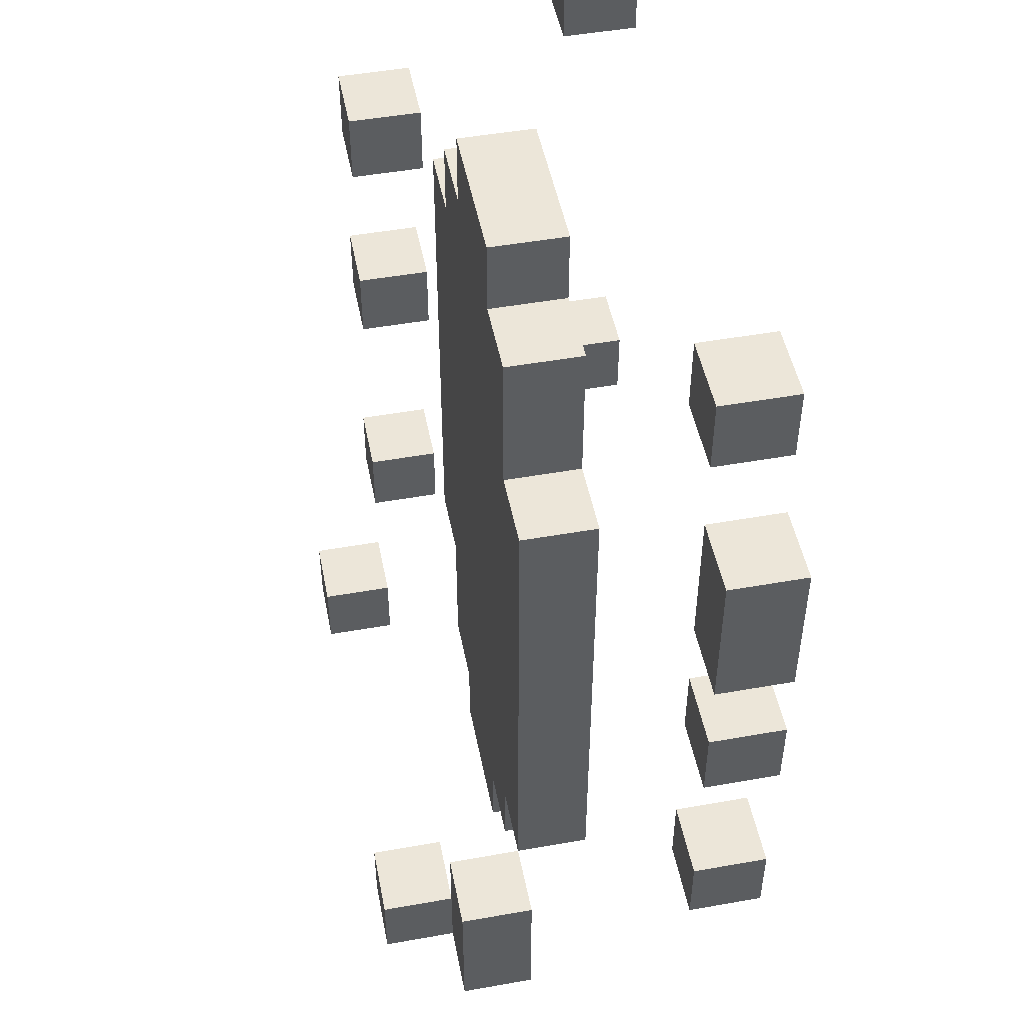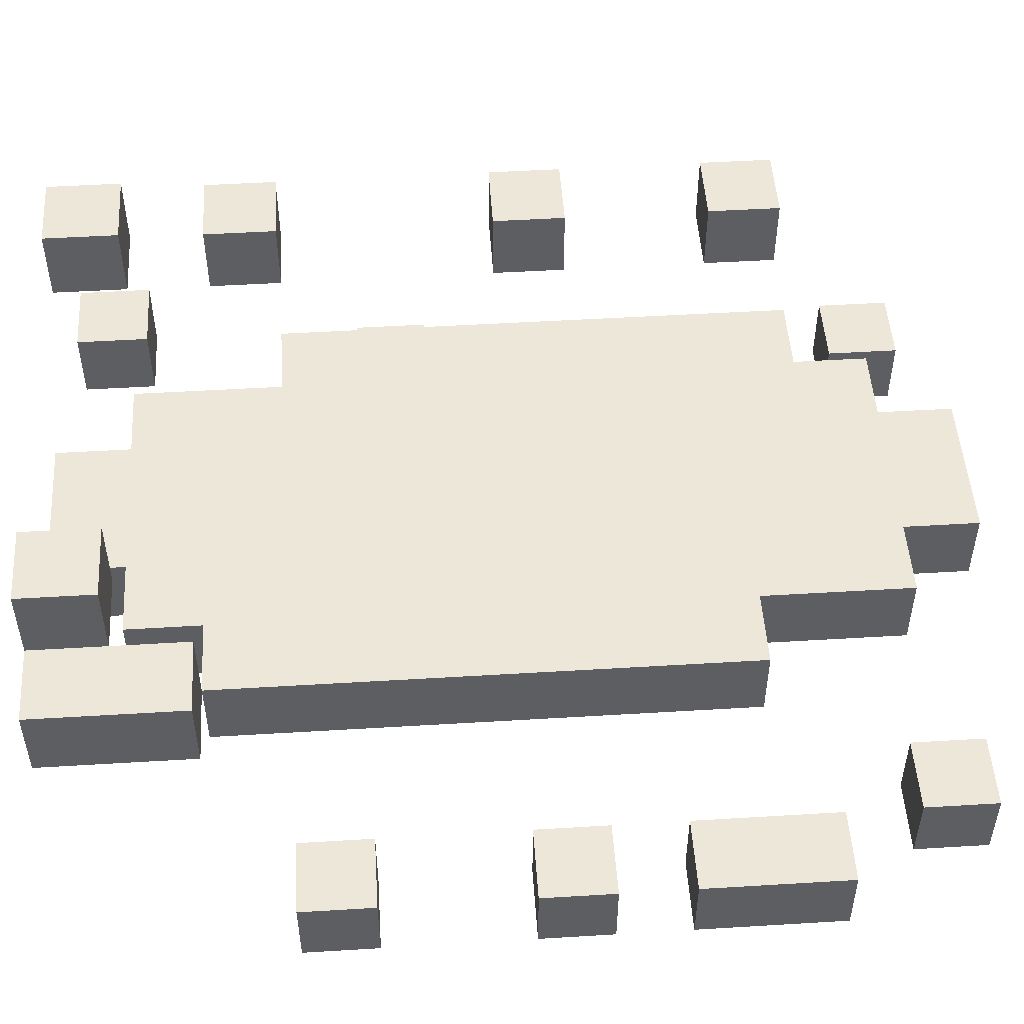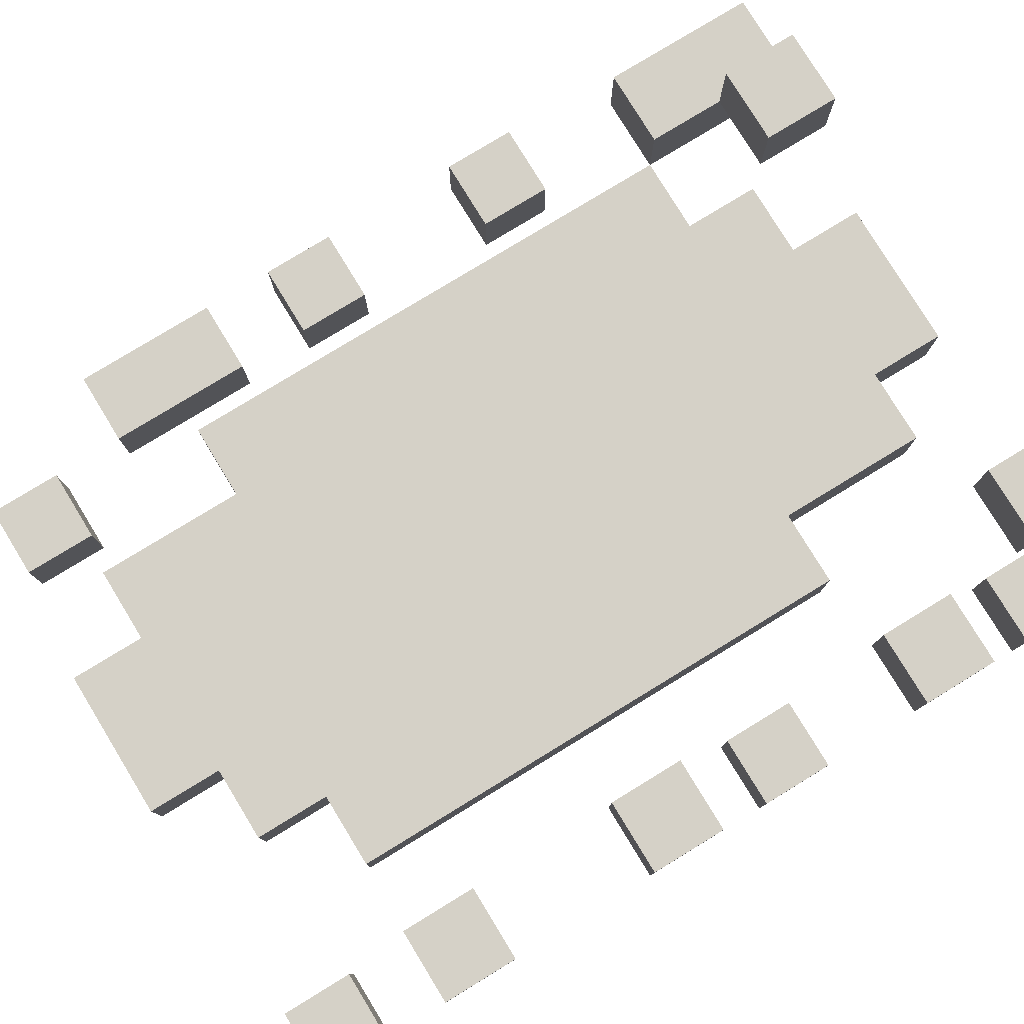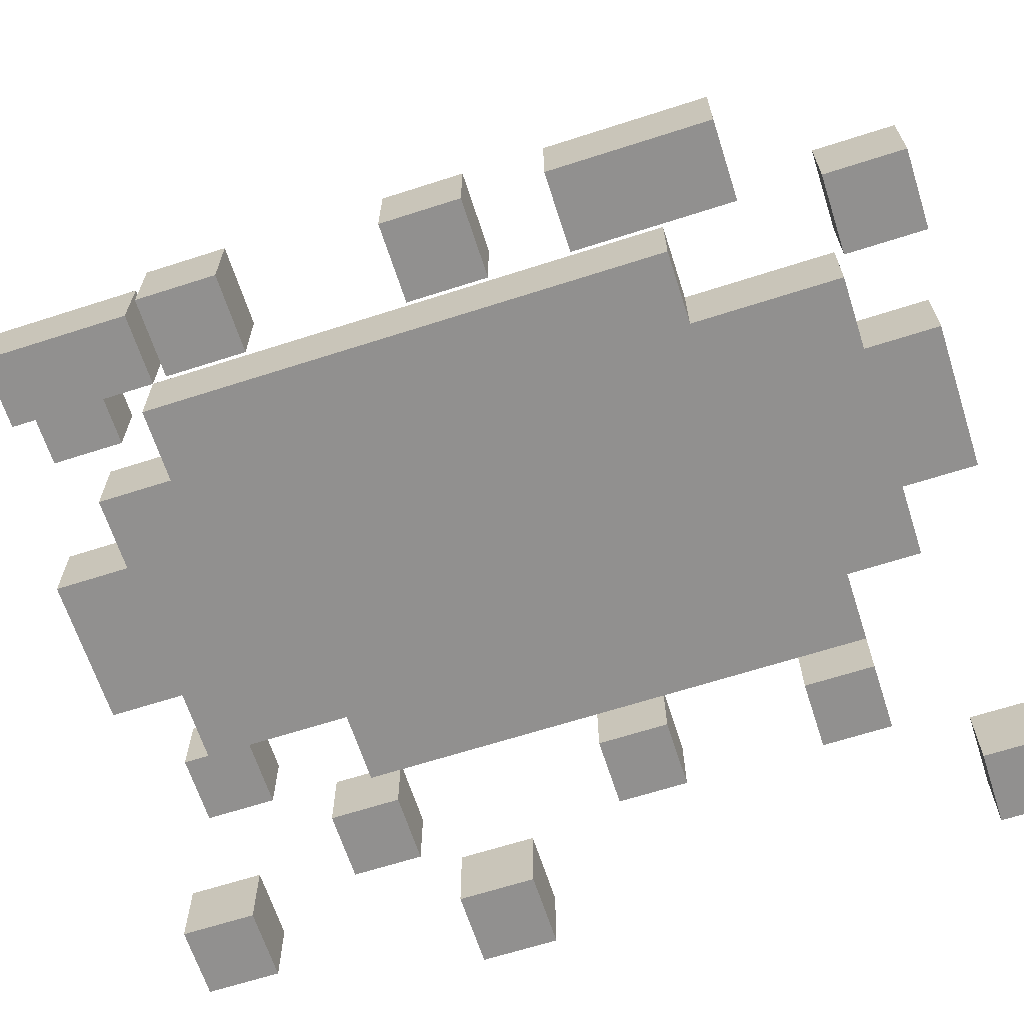
<metadata>
{"format":"obj","ext":"obj","renderer":"f3d","projection":"perspective","resolution":1024,"background":"white","views":[{"elev":49.3,"azim":78.9,"up":"+Y"},{"elev":50.2,"azim":86.2,"up":"+Z"},{"elev":79.2,"azim":-121.4,"up":"+Z"},{"elev":-65.7,"azim":107.9,"up":"+Z"}]}
</metadata>
<code>
o
v 2.7 0 -0.1
v 2.7 0 -0.2
v 2.7 0.1 -0.1
v 2.7 0.1 -0.2
v 2.7 0.2 0.1
v 2.7 0.2 0
v 2.7 0.3 0.1
v 2.7 0.3 0
v 2.7 0.4 -0.2
v 2.7 0.4 -0.3
v 2.7 0.5 -0.2
v 2.7 0.5 -0.3
v 2.7 0.6 0.1
v 2.7 0.6 0
v 2.7 0.7 0.1
v 2.7 0.7 0
v 2.7 0.9 0.1
v 2.7 0.9 0
v 2.7 1 0.1
v 2.7 1 0
v 2.7 1.1 -0.2
v 2.7 1.1 -0.3
v 2.7 1.2 -0.2
v 2.7 1.2 -0.3
v 2.8 0 0.2
v 2.8 0 0.1
v 2.8 0.1 0.2
v 2.8 0.1 0.1
v 2.9 0.3 0
v 2.9 0.3 -0.1
v 2.9 1 0
v 2.9 1 -0.1
v 3 0.1 0
v 3 0.1 -0.1
v 3 0.3 0
v 3 0.3 -0.1
v 3 1 0
v 3 1 -0.1
v 3 1.1 0
v 3 1.1 -0.1
v 3.1 0 0
v 3.1 0 -0.1
v 3.1 0.1 0
v 3.1 0.1 -0.1
v 3.1 1.1 0
v 3.1 1.1 -0.1
v 3.1 1.2 0
v 3.1 1.2 -0.1
v 3.4 0 0.2
v 3.4 0 0.1
v 3.4 0.1 0.2
v 3.4 0.1 0.1
v 3.5 0 0.1
v 3.5 0 0
v 3.5 0.1 0.1
v 3.5 0.2 0.1
v 3.5 0.2 0
v 3.5 1.1 -0.2
v 3.5 1.1 -0.3
v 3.5 1.2 -0.2
v 3.5 1.2 -0.3
v 3.6 0.3 -0.2
v 3.6 0.3 -0.3
v 3.6 0.4 -0.2
v 3.6 0.4 -0.3
v 3.6 0.6 -0.2
v 3.6 0.6 -0.3
v 3.6 0.7 -0.2
v 3.6 0.7 -0.3
v 3.6 0.8 -0.2
v 3.6 0.8 -0.3
v 3.6 1 -0.2
v 3.6 1 -0.3
v 2.8 0 -0.1
v 2.8 0 -0.2
v 2.8 0.1 -0.1
v 2.8 0.1 -0.2
v 2.8 0.2 0.1
v 2.8 0.2 0
v 2.8 0.3 0.1
v 2.8 0.3 0
v 2.8 0.4 -0.2
v 2.8 0.4 -0.3
v 2.8 0.5 -0.2
v 2.8 0.5 -0.3
v 2.8 0.6 0.1
v 2.8 0.6 0
v 2.8 0.7 0.1
v 2.8 0.7 0
v 2.8 0.9 0.1
v 2.8 0.9 0
v 2.8 1 0.1
v 2.8 1 0
v 2.8 1.1 -0.2
v 2.8 1.1 -0.3
v 2.8 1.2 -0.2
v 2.8 1.2 -0.3
v 2.9 0 0.2
v 2.9 0 0.1
v 2.9 0.1 0.2
v 2.9 0.1 0.1
v 3.3 0 0
v 3.3 0 -0.1
v 3.3 0.1 0
v 3.3 0.1 -0.1
v 3.3 1.1 0
v 3.3 1.1 -0.1
v 3.3 1.2 0
v 3.3 1.2 -0.1
v 3.4 0.1 0
v 3.4 0.1 -0.1
v 3.4 0.2 0
v 3.4 0.2 -0.1
v 3.4 0.9 0
v 3.4 0.9 -0.1
v 3.4 1.1 0
v 3.4 1.1 -0.1
v 3.5 0 0.2
v 3.5 0 0.1
v 3.5 0.1 0.2
v 3.5 0.1 0.1
v 3.5 0.2 0
v 3.5 0.2 -0.1
v 3.5 0.9 0
v 3.5 0.9 -0.1
v 3.6 0 0.1
v 3.6 0 0
v 3.6 0.2 0.1
v 3.6 0.2 0
v 3.6 1.1 -0.2
v 3.6 1.1 -0.3
v 3.6 1.2 -0.2
v 3.6 1.2 -0.3
v 3.7 0.3 -0.2
v 3.7 0.3 -0.3
v 3.7 0.4 -0.2
v 3.7 0.4 -0.3
v 3.7 0.6 -0.2
v 3.7 0.6 -0.3
v 3.7 0.7 -0.2
v 3.7 0.7 -0.3
v 3.7 0.8 -0.2
v 3.7 0.8 -0.3
v 3.7 1 -0.2
v 3.7 1 -0.3
v 2.8 0 0.2
v 2.8 0.1 0.2
v 2.9 0 0.2
v 2.9 0.1 0.2
v 3.4 0 0.2
v 3.4 0.1 0.2
v 3.5 0 0.2
v 3.5 0.1 0.2
v 2.7 0.2 0.1
v 2.7 0.3 0.1
v 2.7 0.6 0.1
v 2.7 0.7 0.1
v 2.7 0.9 0.1
v 2.7 1 0.1
v 2.8 0.2 0.1
v 2.8 0.3 0.1
v 2.8 0.6 0.1
v 2.8 0.7 0.1
v 2.8 0.9 0.1
v 2.8 1 0.1
v 3.5 0 0.1
v 3.5 0.1 0.1
v 3.5 0.2 0.1
v 3.6 0 0.1
v 3.6 0.2 0.1
v 2.9 0.3 0
v 2.9 1 0
v 3 0.1 0
v 3 0.3 0
v 3 1 0
v 3 1.1 0
v 3.1 0 0
v 3.1 0.1 0
v 3.1 0.2 0
v 3.1 0.3 0
v 3.1 1 0
v 3.1 1.1 0
v 3.1 1.2 0
v 3.2 0.2 0
v 3.2 0.3 0
v 3.2 0.9 0
v 3.2 1 0
v 3.3 0 0
v 3.3 0.1 0
v 3.3 0.2 0
v 3.3 0.3 0
v 3.3 0.9 0
v 3.3 1.1 0
v 3.3 1.2 0
v 3.4 0.1 0
v 3.4 0.2 0
v 3.4 0.9 0
v 3.4 1.1 0
v 3.5 0.2 0
v 3.5 0.9 0
v 2.7 0 -0.1
v 2.7 0.1 -0.1
v 2.8 0 -0.1
v 2.8 0.1 -0.1
v 2.7 0.4 -0.2
v 2.7 0.5 -0.2
v 2.7 1.1 -0.2
v 2.7 1.2 -0.2
v 2.8 0.4 -0.2
v 2.8 0.5 -0.2
v 2.8 1.1 -0.2
v 2.8 1.2 -0.2
v 3.5 1.1 -0.2
v 3.5 1.2 -0.2
v 3.6 0.3 -0.2
v 3.6 0.4 -0.2
v 3.6 0.6 -0.2
v 3.6 0.7 -0.2
v 3.6 0.8 -0.2
v 3.6 1 -0.2
v 3.6 1.1 -0.2
v 3.6 1.2 -0.2
v 3.7 0.3 -0.2
v 3.7 0.4 -0.2
v 3.7 0.6 -0.2
v 3.7 0.7 -0.2
v 3.7 0.8 -0.2
v 3.7 1 -0.2
v 2.8 0 0.1
v 2.8 0.1 0.1
v 2.9 0 0.1
v 2.9 0.1 0.1
v 3.4 0 0.1
v 3.4 0.1 0.1
v 3.5 0 0.1
v 3.5 0.1 0.1
v 2.7 0.2 0
v 2.7 0.3 0
v 2.7 0.6 0
v 2.7 0.7 0
v 2.7 0.9 0
v 2.7 1 0
v 2.8 0.2 0
v 2.8 0.3 0
v 2.8 0.6 0
v 2.8 0.7 0
v 2.8 0.9 0
v 2.8 1 0
v 3.5 0 0
v 3.5 0.2 0
v 3.6 0 0
v 3.6 0.2 0
v 2.9 0.3 -0.1
v 2.9 1 -0.1
v 3 0.1 -0.1
v 3 0.3 -0.1
v 3 1 -0.1
v 3 1.1 -0.1
v 3.1 0 -0.1
v 3.1 0.1 -0.1
v 3.1 0.2 -0.1
v 3.1 0.3 -0.1
v 3.1 1 -0.1
v 3.1 1.1 -0.1
v 3.1 1.2 -0.1
v 3.2 0.2 -0.1
v 3.2 0.3 -0.1
v 3.2 0.9 -0.1
v 3.2 1 -0.1
v 3.3 0 -0.1
v 3.3 0.1 -0.1
v 3.3 0.2 -0.1
v 3.3 0.3 -0.1
v 3.3 0.9 -0.1
v 3.3 1.1 -0.1
v 3.3 1.2 -0.1
v 3.4 0.1 -0.1
v 3.4 0.2 -0.1
v 3.4 0.9 -0.1
v 3.4 1.1 -0.1
v 3.5 0.2 -0.1
v 3.5 0.9 -0.1
v 2.7 0 -0.2
v 2.7 0.1 -0.2
v 2.8 0 -0.2
v 2.8 0.1 -0.2
v 2.7 0.4 -0.3
v 2.7 0.5 -0.3
v 2.7 1.1 -0.3
v 2.7 1.2 -0.3
v 2.8 0.4 -0.3
v 2.8 0.5 -0.3
v 2.8 1.1 -0.3
v 2.8 1.2 -0.3
v 3.5 1.1 -0.3
v 3.5 1.2 -0.3
v 3.6 0.3 -0.3
v 3.6 0.4 -0.3
v 3.6 0.6 -0.3
v 3.6 0.7 -0.3
v 3.6 0.8 -0.3
v 3.6 1 -0.3
v 3.6 1.1 -0.3
v 3.6 1.2 -0.3
v 3.7 0.3 -0.3
v 3.7 0.4 -0.3
v 3.7 0.6 -0.3
v 3.7 0.7 -0.3
v 3.7 0.8 -0.3
v 3.7 1 -0.3
v 2.8 0 0.2
v 2.9 0 0.2
v 3.4 0 0.2
v 3.5 0 0.2
v 2.8 0 0.1
v 2.9 0 0.1
v 3.4 0 0.1
v 3.5 0 0.1
v 3.6 0 0.1
v 3.1 0 0
v 3.3 0 0
v 3.5 0 0
v 3.6 0 0
v 2.7 0 -0.1
v 2.8 0 -0.1
v 3.1 0 -0.1
v 3.3 0 -0.1
v 2.7 0 -0.2
v 2.8 0 -0.2
v 3 0.1 0
v 3.1 0.1 0
v 3.3 0.1 0
v 3.4 0.1 0
v 3 0.1 -0.1
v 3.1 0.1 -0.1
v 3.3 0.1 -0.1
v 3.4 0.1 -0.1
v 2.7 0.2 0.1
v 2.8 0.2 0.1
v 2.7 0.2 0
v 2.8 0.2 0
v 3.4 0.2 0
v 3.5 0.2 0
v 3.4 0.2 -0.1
v 3.5 0.2 -0.1
v 2.9 0.3 0
v 3 0.3 0
v 2.9 0.3 -0.1
v 3 0.3 -0.1
v 3.6 0.3 -0.2
v 3.7 0.3 -0.2
v 3.6 0.3 -0.3
v 3.7 0.3 -0.3
v 2.7 0.4 -0.2
v 2.8 0.4 -0.2
v 2.7 0.4 -0.3
v 2.8 0.4 -0.3
v 2.7 0.6 0.1
v 2.8 0.6 0.1
v 2.7 0.6 0
v 2.8 0.6 0
v 3.6 0.6 -0.2
v 3.7 0.6 -0.2
v 3.6 0.6 -0.3
v 3.7 0.6 -0.3
v 3.6 0.8 -0.2
v 3.7 0.8 -0.2
v 3.6 0.8 -0.3
v 3.7 0.8 -0.3
v 2.7 0.9 0.1
v 2.8 0.9 0.1
v 2.7 0.9 0
v 2.8 0.9 0
v 2.7 1.1 -0.2
v 2.8 1.1 -0.2
v 3.5 1.1 -0.2
v 3.6 1.1 -0.2
v 2.7 1.1 -0.3
v 2.8 1.1 -0.3
v 3.5 1.1 -0.3
v 3.6 1.1 -0.3
v 2.8 0.1 0.2
v 2.9 0.1 0.2
v 3.4 0.1 0.2
v 3.5 0.1 0.2
v 2.8 0.1 0.1
v 2.9 0.1 0.1
v 3.4 0.1 0.1
v 3.5 0.1 0.1
v 2.7 0.1 -0.1
v 2.8 0.1 -0.1
v 2.7 0.1 -0.2
v 2.8 0.1 -0.2
v 3.5 0.2 0.1
v 3.6 0.2 0.1
v 3.5 0.2 0
v 3.6 0.2 0
v 2.7 0.3 0.1
v 2.8 0.3 0.1
v 2.7 0.3 0
v 2.8 0.3 0
v 3.6 0.4 -0.2
v 3.7 0.4 -0.2
v 3.6 0.4 -0.3
v 3.7 0.4 -0.3
v 2.7 0.5 -0.2
v 2.8 0.5 -0.2
v 2.7 0.5 -0.3
v 2.8 0.5 -0.3
v 2.7 0.7 0.1
v 2.8 0.7 0.1
v 2.7 0.7 0
v 2.8 0.7 0
v 3.6 0.7 -0.2
v 3.7 0.7 -0.2
v 3.6 0.7 -0.3
v 3.7 0.7 -0.3
v 3.4 0.9 0
v 3.5 0.9 0
v 3.4 0.9 -0.1
v 3.5 0.9 -0.1
v 2.7 1 0.1
v 2.8 1 0.1
v 2.7 1 0
v 2.8 1 0
v 2.9 1 0
v 3 1 0
v 2.9 1 -0.1
v 3 1 -0.1
v 3.6 1 -0.2
v 3.7 1 -0.2
v 3.6 1 -0.3
v 3.7 1 -0.3
v 3 1.1 0
v 3.1 1.1 0
v 3.3 1.1 0
v 3.4 1.1 0
v 3 1.1 -0.1
v 3.1 1.1 -0.1
v 3.3 1.1 -0.1
v 3.4 1.1 -0.1
v 3.1 1.2 0
v 3.3 1.2 0
v 3.1 1.2 -0.1
v 3.3 1.2 -0.1
v 2.7 1.2 -0.2
v 2.8 1.2 -0.2
v 3.5 1.2 -0.2
v 3.6 1.2 -0.2
v 2.7 1.2 -0.3
v 2.8 1.2 -0.3
v 3.5 1.2 -0.3
v 3.6 1.2 -0.3
f 3 2 1
f 4 2 3
f 7 6 5
f 8 6 7
f 11 10 9
f 12 10 11
f 15 14 13
f 16 14 15
f 19 18 17
f 20 18 19
f 23 22 21
f 24 22 23
f 27 26 25
f 28 26 27
f 31 30 29
f 32 30 31
f 35 34 33
f 36 34 35
f 39 38 37
f 40 38 39
f 43 42 41
f 44 42 43
f 47 46 45
f 48 46 47
f 51 50 49
f 52 50 51
f 55 54 53
f 56 54 55
f 57 54 56
f 60 59 58
f 61 59 60
f 64 63 62
f 65 63 64
f 68 67 66
f 69 67 68
f 72 71 70
f 73 71 72
f 74 75 76
f 76 75 77
f 78 79 80
f 80 79 81
f 82 83 84
f 84 83 85
f 86 87 88
f 88 87 89
f 90 91 92
f 92 91 93
f 94 95 96
f 96 95 97
f 98 99 100
f 100 99 101
f 102 103 104
f 104 103 105
f 106 107 108
f 108 107 109
f 110 111 112
f 112 111 113
f 114 115 116
f 116 115 117
f 118 119 120
f 120 119 121
f 122 123 124
f 124 123 125
f 126 127 128
f 128 127 129
f 130 131 132
f 132 131 133
f 134 135 136
f 136 135 137
f 138 139 140
f 140 139 141
f 142 143 144
f 144 143 145
f 148 147 146
f 149 147 148
f 152 151 150
f 153 151 152
f 160 155 154
f 161 155 160
f 162 157 156
f 163 157 162
f 164 159 158
f 165 159 164
f 169 167 166
f 169 168 167
f 170 168 169
f 174 172 171
f 175 172 174
f 178 174 173
f 179 174 178
f 180 175 174
f 180 174 179
f 181 176 175
f 181 175 180
f 182 176 181
f 184 180 179
f 184 179 178
f 185 181 180
f 185 180 184
f 186 181 185
f 187 182 181
f 187 181 186
f 188 178 177
f 189 184 178
f 189 178 188
f 189 185 184
f 190 185 189
f 191 186 185
f 191 185 190
f 192 187 186
f 192 186 191
f 193 183 182
f 193 187 192
f 193 182 187
f 194 183 193
f 195 190 189
f 196 192 191
f 196 190 195
f 196 191 190
f 197 193 192
f 197 192 196
f 198 193 197
f 199 197 196
f 200 197 199
f 203 202 201
f 204 202 203
f 209 206 205
f 210 206 209
f 211 208 207
f 212 208 211
f 221 214 213
f 222 214 221
f 223 216 215
f 224 216 223
f 225 218 217
f 226 218 225
f 227 220 219
f 228 220 227
f 229 230 231
f 231 230 232
f 233 234 235
f 235 234 236
f 237 238 243
f 243 238 244
f 239 240 245
f 245 240 246
f 241 242 247
f 247 242 248
f 249 250 251
f 251 250 252
f 253 254 256
f 256 254 257
f 255 256 260
f 260 256 261
f 256 257 262
f 261 256 262
f 257 258 263
f 262 257 263
f 263 258 264
f 261 262 266
f 260 261 266
f 262 263 267
f 266 262 267
f 267 263 268
f 263 264 269
f 268 263 269
f 259 260 270
f 260 266 271
f 270 260 271
f 266 267 271
f 271 267 272
f 267 268 273
f 272 267 273
f 268 269 274
f 273 268 274
f 264 265 275
f 274 269 275
f 269 264 275
f 275 265 276
f 271 272 277
f 273 274 278
f 277 272 278
f 272 273 278
f 274 275 279
f 278 274 279
f 279 275 280
f 278 279 281
f 281 279 282
f 283 284 285
f 285 284 286
f 287 288 291
f 291 288 292
f 289 290 293
f 293 290 294
f 295 296 303
f 303 296 304
f 297 298 305
f 305 298 306
f 299 300 307
f 307 300 308
f 301 302 309
f 309 302 310
f 315 312 311
f 316 312 315
f 317 314 313
f 318 314 317
f 322 319 318
f 323 319 322
f 326 321 320
f 327 321 326
f 328 325 324
f 329 325 328
f 334 331 330
f 335 331 334
f 336 333 332
f 337 333 336
f 340 339 338
f 341 339 340
f 344 343 342
f 345 343 344
f 348 347 346
f 349 347 348
f 352 351 350
f 353 351 352
f 356 355 354
f 357 355 356
f 360 359 358
f 361 359 360
f 364 363 362
f 365 363 364
f 368 367 366
f 369 367 368
f 372 371 370
f 373 371 372
f 378 375 374
f 379 375 378
f 380 377 376
f 381 377 380
f 382 383 386
f 386 383 387
f 384 385 388
f 388 385 389
f 390 391 392
f 392 391 393
f 394 395 396
f 396 395 397
f 398 399 400
f 400 399 401
f 402 403 404
f 404 403 405
f 406 407 408
f 408 407 409
f 410 411 412
f 412 411 413
f 414 415 416
f 416 415 417
f 418 419 420
f 420 419 421
f 422 423 424
f 424 423 425
f 426 427 428
f 428 427 429
f 430 431 432
f 432 431 433
f 434 435 438
f 438 435 439
f 436 437 440
f 440 437 441
f 442 443 444
f 444 443 445
f 446 447 450
f 450 447 451
f 448 449 452
f 452 449 453

</code>
